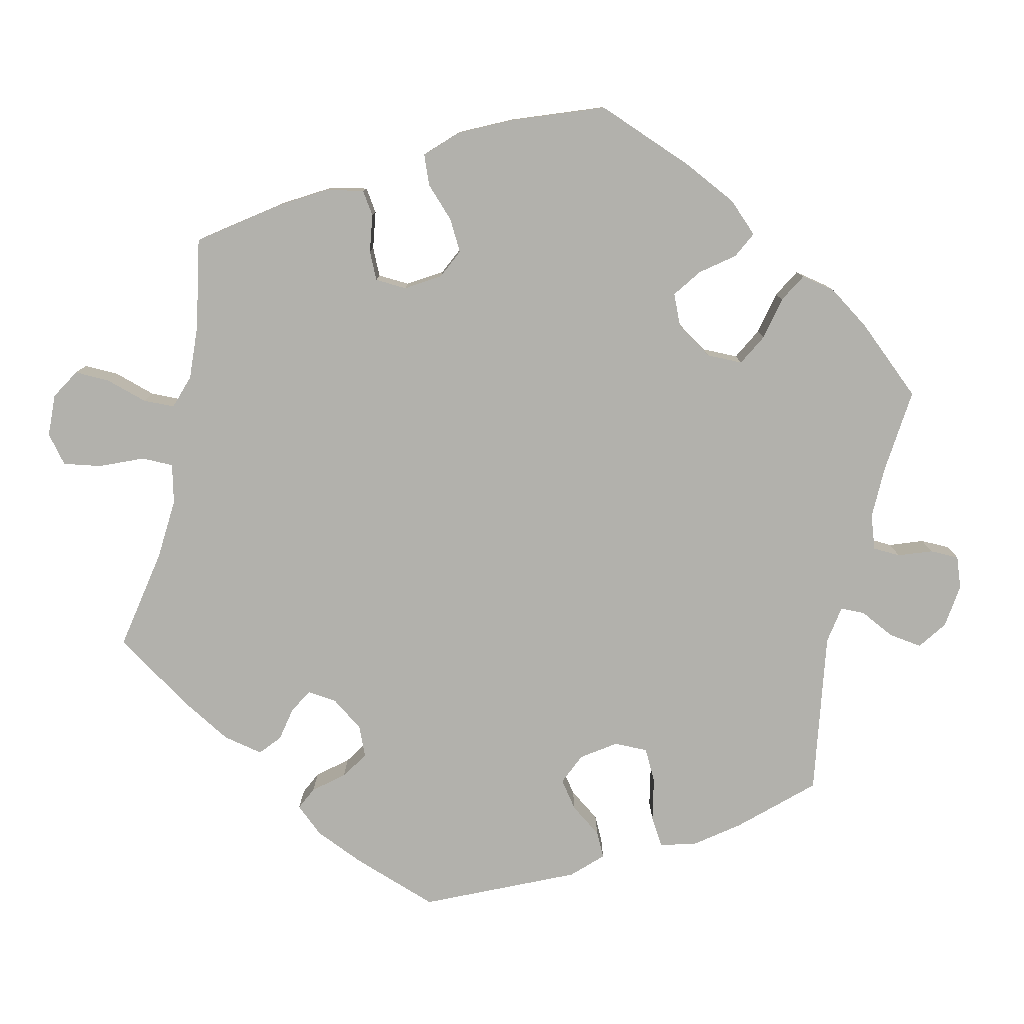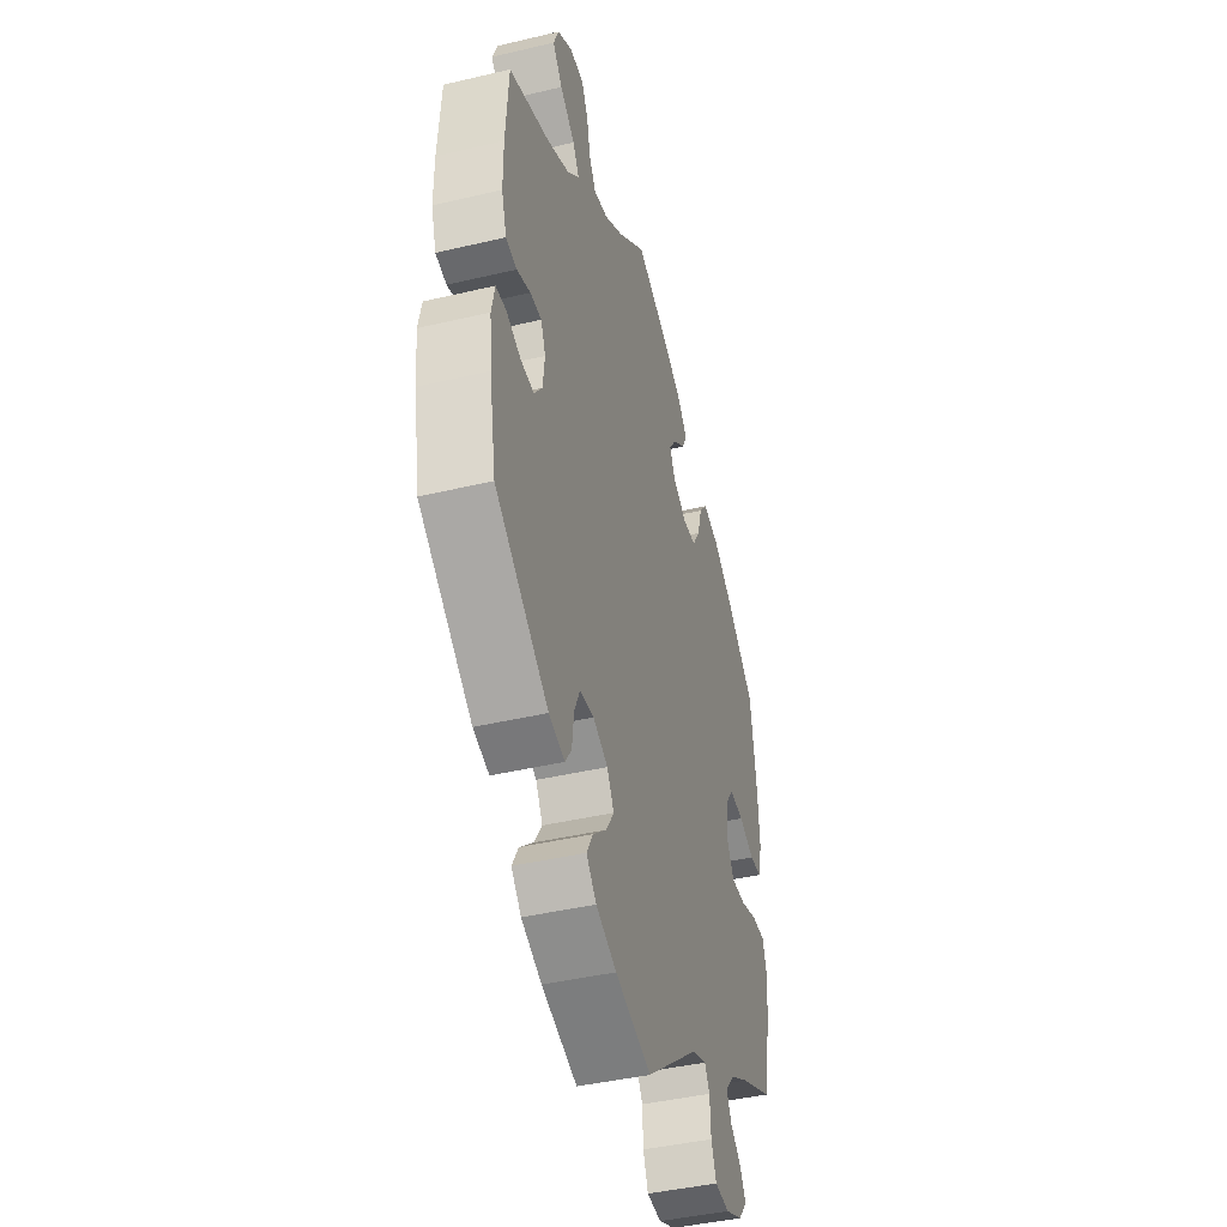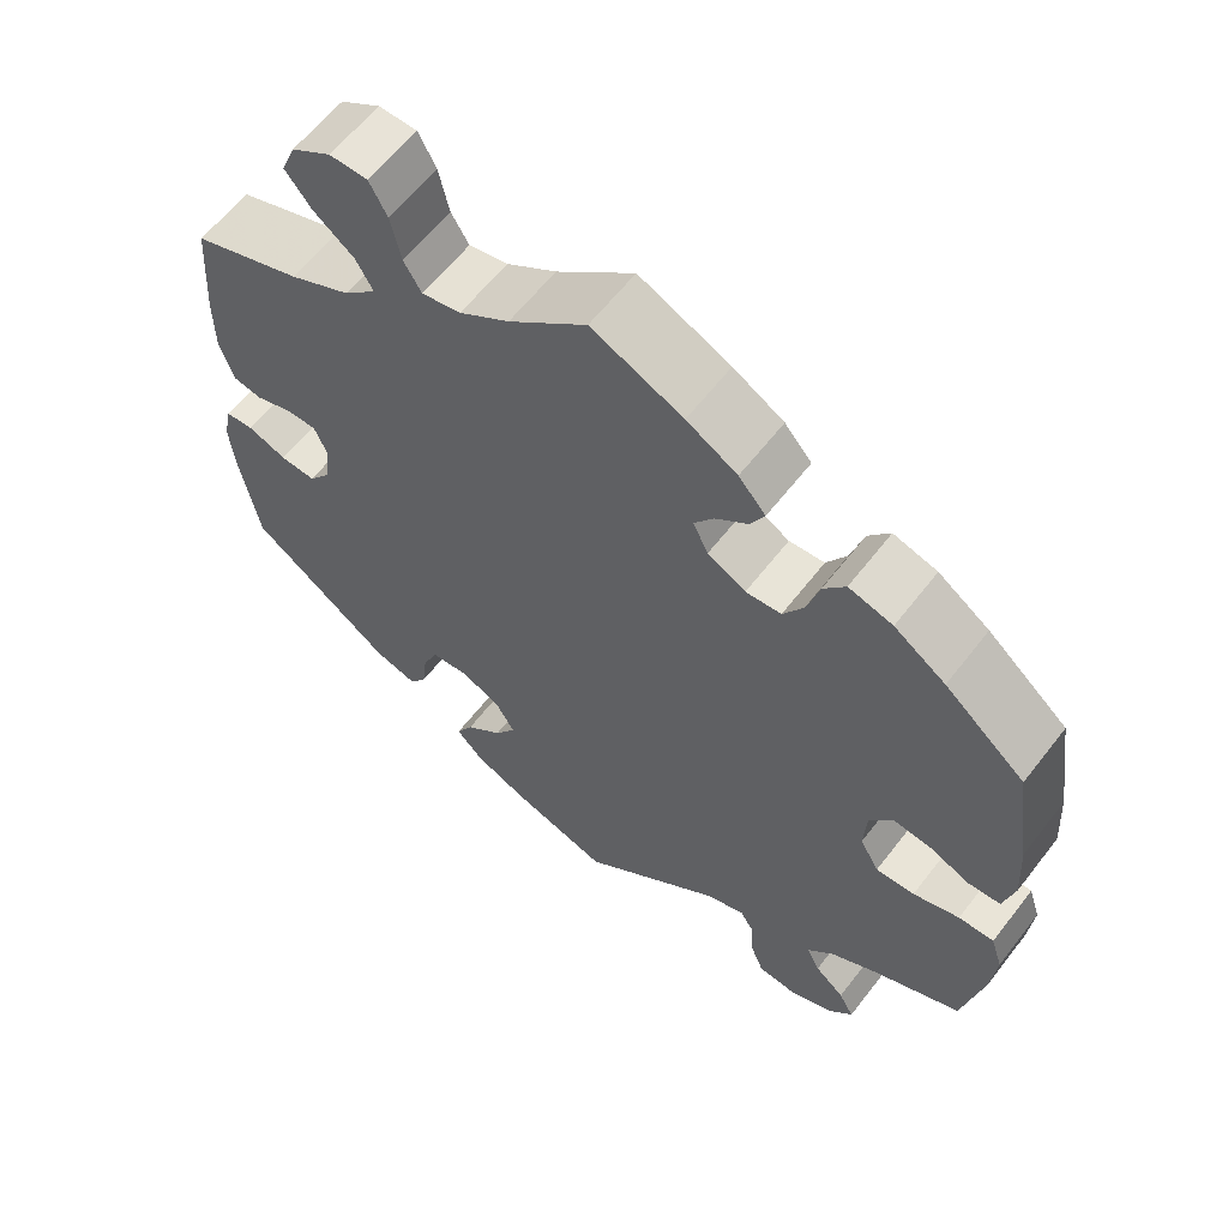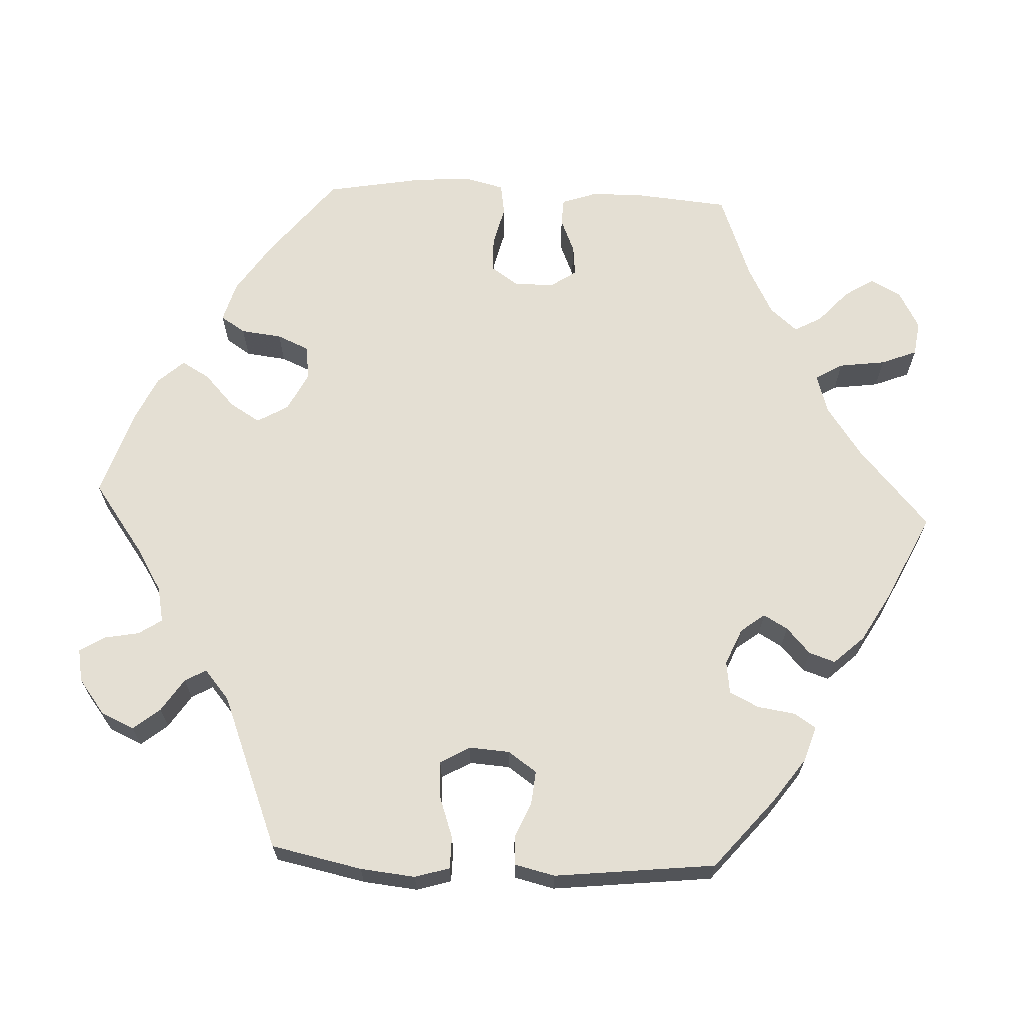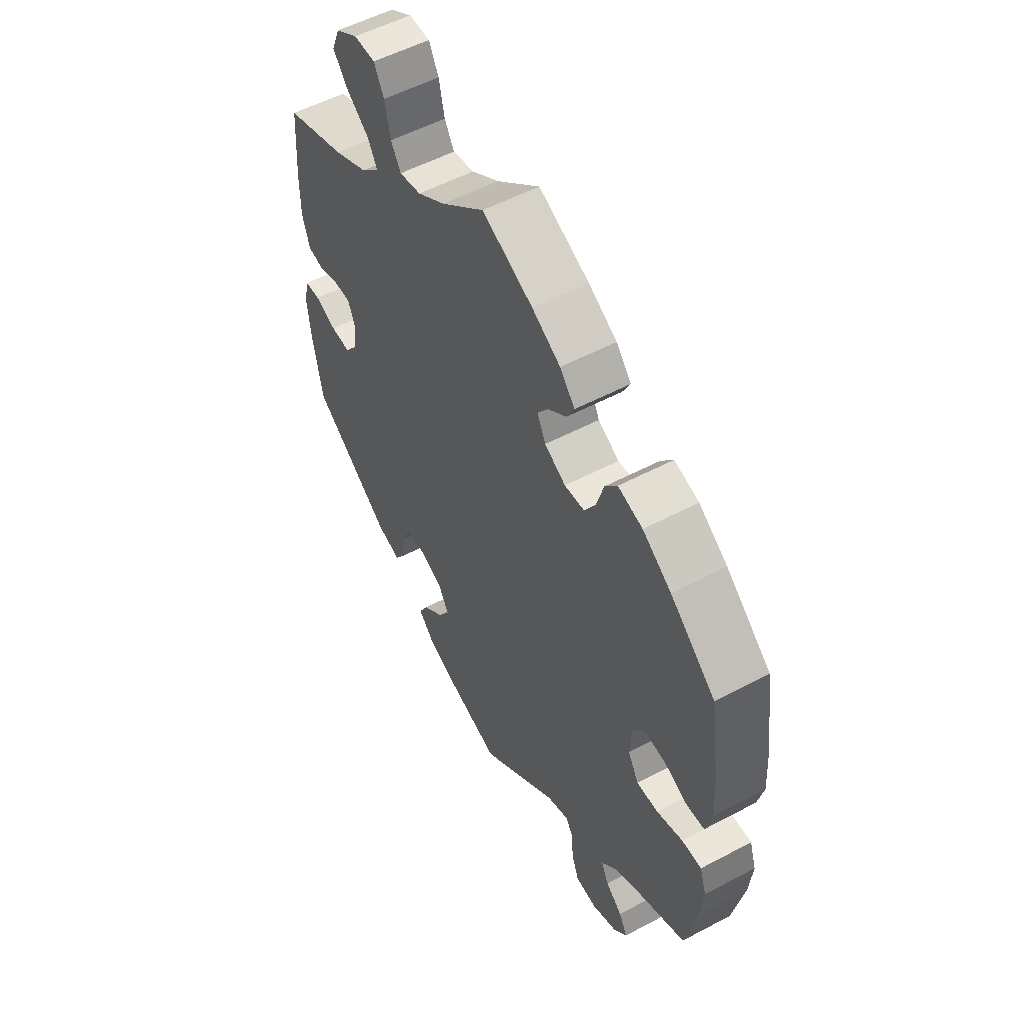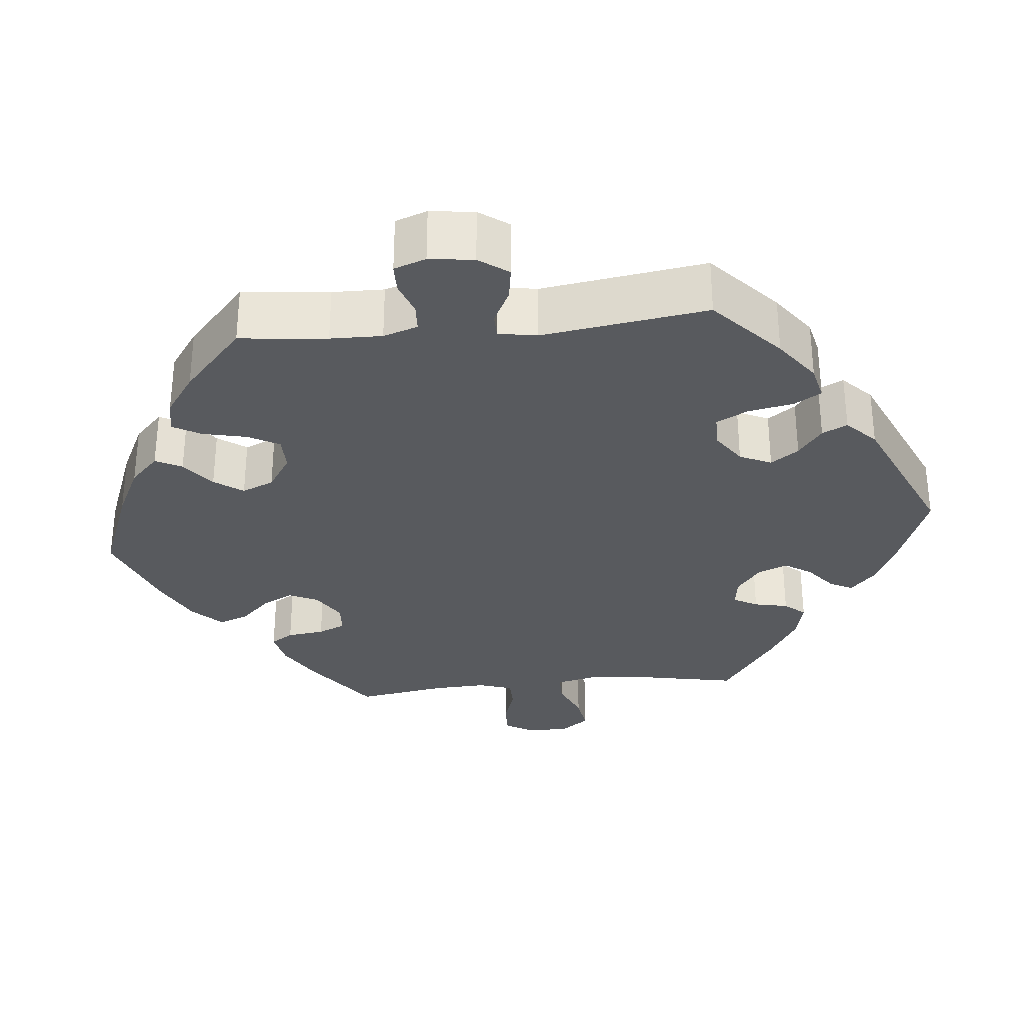
<metadata>
{"format":"obj","ext":"obj","renderer":"f3d","projection":"perspective","resolution":1024,"background":"white","views":[{"elev":-78.9,"azim":47.8,"up":"+Y"},{"elev":-42.3,"azim":-74.2,"up":"+Z"},{"elev":61.2,"azim":37.6,"up":"+Z"},{"elev":66.5,"azim":-147.4,"up":"+Y"},{"elev":54.3,"azim":60.6,"up":"+Z"},{"elev":-30.7,"azim":155.8,"up":"+Y"}]}
</metadata>
<code>
v -0.521 0.07 -0.172
v -0.528 0.07 -0.102
v -0.518 0.07 -0.055
v -0.485 0.07 -0.053
v -0.439 0.07 -0.071
v -0.397 0.07 -0.074
v -0.371 0.07 -0.04
v -0.365 0.07 0.011
v -0.38 0.07 0.047
v -0.416 0.07 0.047
v -0.459 0.07 0.033
v -0.494 0.07 0.04
v -0.51 0.07 0.091
v -0.51 0.07 0.165
v -0.501 0.07 0.289
v -0.372 0.07 0.333
v -0.3 0.07 0.367
v -0.262 0.07 0.403
v -0.282 0.07 0.439
v -0.33 0.07 0.476
v -0.361 0.07 0.515
v -0.344 0.07 0.557
v -0.297 0.07 0.586
v -0.252 0.07 0.585
v -0.231 0.07 0.545
v -0.219 0.07 0.49
v -0.198 0.07 0.455
v -0.152 0.07 0.464
v -0.093 0.07 0.502
v -0.001 0.07 0.578
v 0.107 0.07 0.528
v 0.167 0.07 0.493
v 0.199 0.07 0.456
v 0.183 0.07 0.425
v 0.144 0.07 0.395
v 0.121 0.07 0.363
v 0.139 0.07 0.326
v 0.184 0.07 0.301
v 0.226 0.07 0.304
v 0.25 0.07 0.343
v 0.265 0.07 0.395
v 0.291 0.07 0.427
v 0.343 0.07 0.412
v 0.404 0.07 0.37
v 0.5 0.07 0.289
v 0.52 0.07 0.155
v 0.525 0.07 0.076
v 0.512 0.07 0.024
v 0.474 0.07 0.022
v 0.425 0.07 0.043
v 0.38 0.07 0.048
v 0.353 0.07 0.012
v 0.35 0.07 -0.044
v 0.373 0.07 -0.084
v 0.419 0.07 -0.083
v 0.474 0.07 -0.066
v 0.516 0.07 -0.066
v 0.53 0.07 -0.109
v 0.524 0.07 -0.175
v 0.5 0.07 -0.289
v 0.397 0.07 -0.335
v 0.339 0.07 -0.367
v 0.308 0.07 -0.402
v 0.324 0.07 -0.434
v 0.359 0.07 -0.464
v 0.377 0.07 -0.497
v 0.349 0.07 -0.53
v 0.296 0.07 -0.552
v 0.25 0.07 -0.547
v 0.234 0.07 -0.506
v 0.231 0.07 -0.455
v 0.215 0.07 -0.428
v 0.168 0.07 -0.445
v 0 0.07 -0.578
v -0.114 0.07 -0.541
v -0.179 0.07 -0.512
v -0.211 0.07 -0.478
v -0.191 0.07 -0.442
v -0.147 0.07 -0.404
v -0.122 0.07 -0.365
v -0.144 0.07 -0.327
v -0.191 0.07 -0.304
v -0.236 0.07 -0.308
v -0.254 0.07 -0.348
v -0.26 0.07 -0.398
v -0.28 0.07 -0.428
v -0.331 0.07 -0.413
v -0.5 0.07 -0.289
v -0.521 0 -0.172
v -0.528 0 -0.102
v -0.518 0 -0.055
v -0.485 0 -0.053
v -0.439 0 -0.071
v -0.397 0 -0.074
v -0.371 0 -0.04
v -0.365 0 0.011
v -0.38 0 0.047
v -0.416 0 0.047
v -0.459 0 0.033
v -0.494 0 0.04
v -0.51 0 0.091
v -0.51 0 0.165
v -0.501 0 0.289
v -0.372 0 0.333
v -0.3 0 0.367
v -0.262 0 0.403
v -0.282 0 0.439
v -0.33 0 0.476
v -0.361 0 0.515
v -0.344 0 0.557
v -0.297 0 0.586
v -0.252 0 0.585
v -0.231 0 0.545
v -0.219 0 0.49
v -0.198 0 0.455
v -0.152 0 0.464
v -0.093 0 0.502
v -0.001 0 0.578
v 0.107 0 0.528
v 0.167 0 0.493
v 0.199 0 0.456
v 0.183 0 0.425
v 0.144 0 0.395
v 0.121 0 0.363
v 0.139 0 0.326
v 0.184 0 0.301
v 0.226 0 0.304
v 0.25 0 0.343
v 0.265 0 0.395
v 0.291 0 0.427
v 0.343 0 0.412
v 0.404 0 0.37
v 0.5 0 0.289
v 0.52 0 0.155
v 0.525 0 0.076
v 0.512 0 0.024
v 0.474 0 0.022
v 0.425 0 0.043
v 0.38 0 0.048
v 0.353 0 0.012
v 0.35 0 -0.044
v 0.373 0 -0.084
v 0.419 0 -0.083
v 0.474 0 -0.066
v 0.516 0 -0.066
v 0.53 0 -0.109
v 0.524 0 -0.175
v 0.5 0 -0.289
v 0.397 0 -0.335
v 0.339 0 -0.367
v 0.308 0 -0.402
v 0.324 0 -0.434
v 0.359 0 -0.464
v 0.377 0 -0.497
v 0.349 0 -0.53
v 0.296 0 -0.552
v 0.25 0 -0.547
v 0.234 0 -0.506
v 0.231 0 -0.455
v 0.215 0 -0.428
v 0.168 0 -0.445
v 0 0 -0.578
v -0.114 0 -0.541
v -0.179 0 -0.512
v -0.211 0 -0.478
v -0.191 0 -0.442
v -0.147 0 -0.404
v -0.122 0 -0.365
v -0.144 0 -0.327
v -0.191 0 -0.304
v -0.236 0 -0.308
v -0.254 0 -0.348
v -0.26 0 -0.398
v -0.28 0 -0.428
v -0.331 0 -0.413
v -0.5 0 -0.289
f 84 85 86 87
f 83 84 87 88
f 82 83 88 1
f 76 77 78 79
f 76 79 80
f 73 74 75 76
f 72 73 76 80
f 68 69 70 71
f 68 71 72
f 67 68 72
f 64 65 66 67
f 63 64 67 72
f 62 63 72 80
f 58 59 60 61
f 55 56 57 58
f 54 55 58 61
f 53 54 61 62
f 47 48 49 50
f 47 50 51
f 46 47 51
f 45 46 51
f 44 45 51 52
f 40 41 42 43
f 39 40 43 44
f 32 33 34 35
f 32 35 36
f 29 30 31 32
f 28 29 32 36
f 27 28 36 37
f 23 24 25 26
f 23 26 27
f 22 23 27
f 19 20 21 22
f 18 19 22 27
f 17 18 27 37
f 13 14 15 16
f 10 11 12 13
f 9 10 13 16
f 8 9 16 17
f 2 3 4 5
f 82 1 2 5
f 81 82 5 6
f 53 62 80 81
f 52 53 81 6
f 39 44 52 6
f 8 17 37 38
f 7 8 38 39
f 6 7 39
f 175 174 173 172
f 176 175 172 171
f 89 176 171 170
f 167 166 165 164
f 168 167 164
f 164 163 162 161
f 168 164 161 160
f 159 158 157 156
f 160 159 156
f 160 156 155
f 155 154 153 152
f 160 155 152 151
f 168 160 151 150
f 149 148 147 146
f 146 145 144 143
f 149 146 143 142
f 150 149 142 141
f 138 137 136 135
f 139 138 135
f 139 135 134
f 139 134 133
f 140 139 133 132
f 131 130 129 128
f 132 131 128 127
f 123 122 121 120
f 124 123 120
f 120 119 118 117
f 124 120 117 116
f 125 124 116 115
f 114 113 112 111
f 115 114 111
f 115 111 110
f 110 109 108 107
f 115 110 107 106
f 125 115 106 105
f 104 103 102 101
f 101 100 99 98
f 104 101 98 97
f 105 104 97 96
f 93 92 91 90
f 93 90 89 170
f 94 93 170 169
f 169 168 150 141
f 94 169 141 140
f 94 140 132 127
f 126 125 105 96
f 127 126 96 95
f 127 95 94
f 1 89 90 2
f 2 90 91 3
f 3 91 92 4
f 4 92 93 5
f 5 93 94 6
f 6 94 95 7
f 7 95 96 8
f 8 96 97 9
f 9 97 98 10
f 10 98 99 11
f 11 99 100 12
f 12 100 101 13
f 13 101 102 14
f 14 102 103 15
f 15 103 104 16
f 16 104 105 17
f 17 105 106 18
f 18 106 107 19
f 19 107 108 20
f 20 108 109 21
f 21 109 110 22
f 22 110 111 23
f 23 111 112 24
f 24 112 113 25
f 25 113 114 26
f 26 114 115 27
f 27 115 116 28
f 28 116 117 29
f 29 117 118 30
f 30 118 119 31
f 31 119 120 32
f 32 120 121 33
f 33 121 122 34
f 34 122 123 35
f 35 123 124 36
f 36 124 125 37
f 37 125 126 38
f 38 126 127 39
f 39 127 128 40
f 40 128 129 41
f 41 129 130 42
f 42 130 131 43
f 43 131 132 44
f 44 132 133 45
f 45 133 134 46
f 46 134 135 47
f 47 135 136 48
f 48 136 137 49
f 49 137 138 50
f 50 138 139 51
f 51 139 140 52
f 52 140 141 53
f 53 141 142 54
f 54 142 143 55
f 55 143 144 56
f 56 144 145 57
f 57 145 146 58
f 58 146 147 59
f 59 147 148 60
f 60 148 149 61
f 61 149 150 62
f 62 150 151 63
f 63 151 152 64
f 64 152 153 65
f 65 153 154 66
f 66 154 155 67
f 67 155 156 68
f 68 156 157 69
f 69 157 158 70
f 70 158 159 71
f 71 159 160 72
f 72 160 161 73
f 73 161 162 74
f 74 162 163 75
f 75 163 164 76
f 76 164 165 77
f 77 165 166 78
f 78 166 167 79
f 79 167 168 80
f 80 168 169 81
f 81 169 170 82
f 82 170 171 83
f 83 171 172 84
f 84 172 173 85
f 85 173 174 86
f 86 174 175 87
f 87 175 176 88
f 88 176 89 1

</code>
